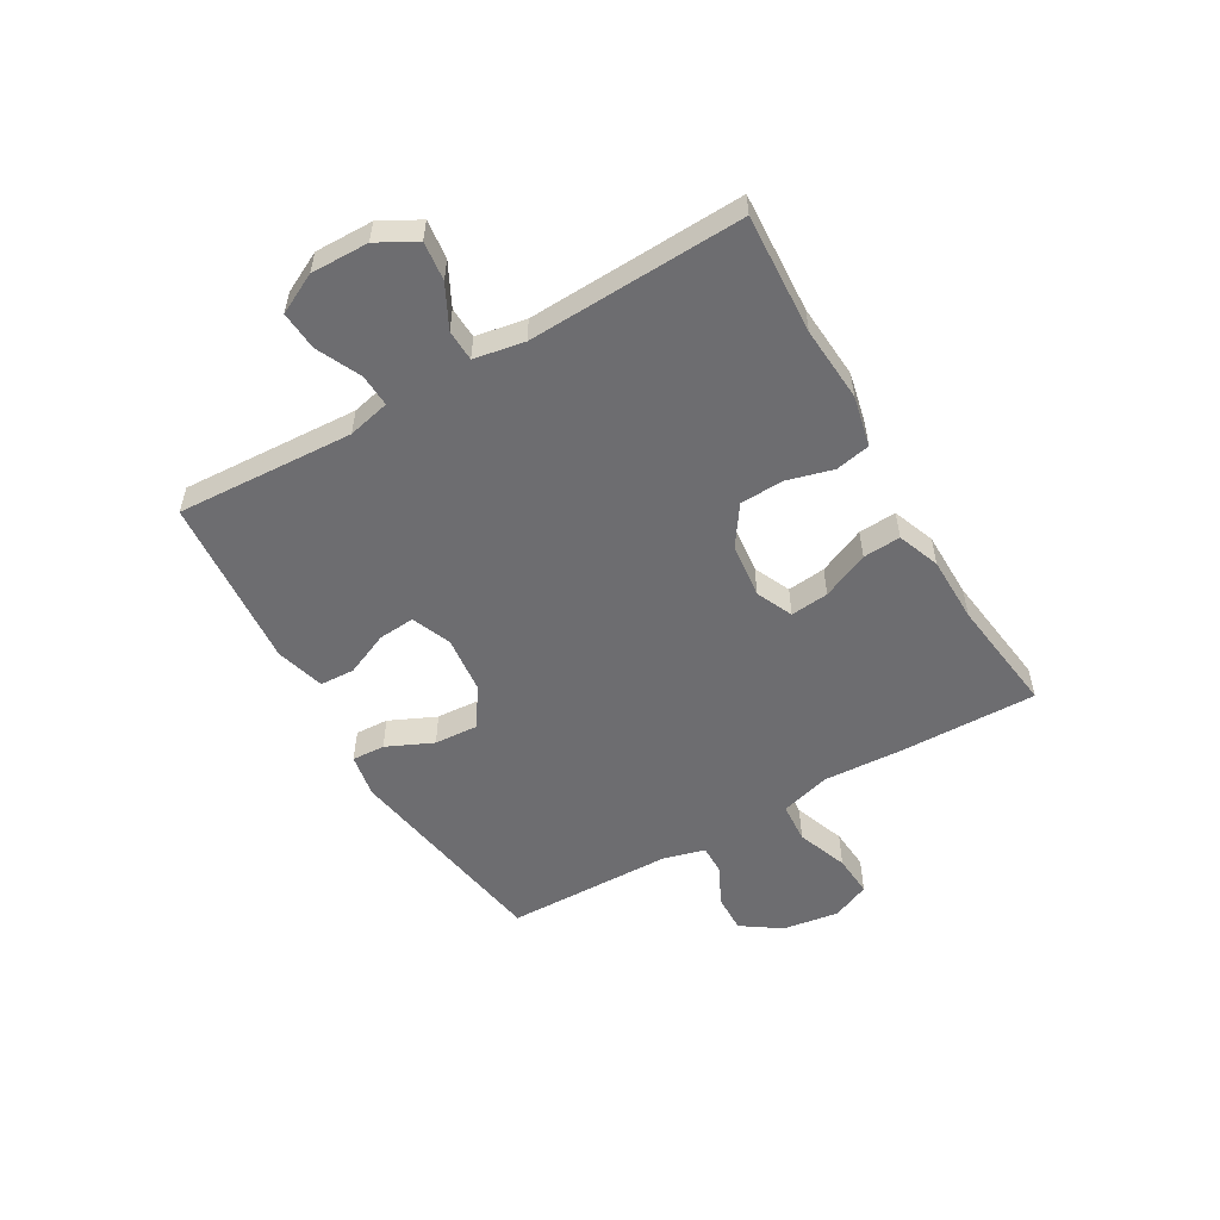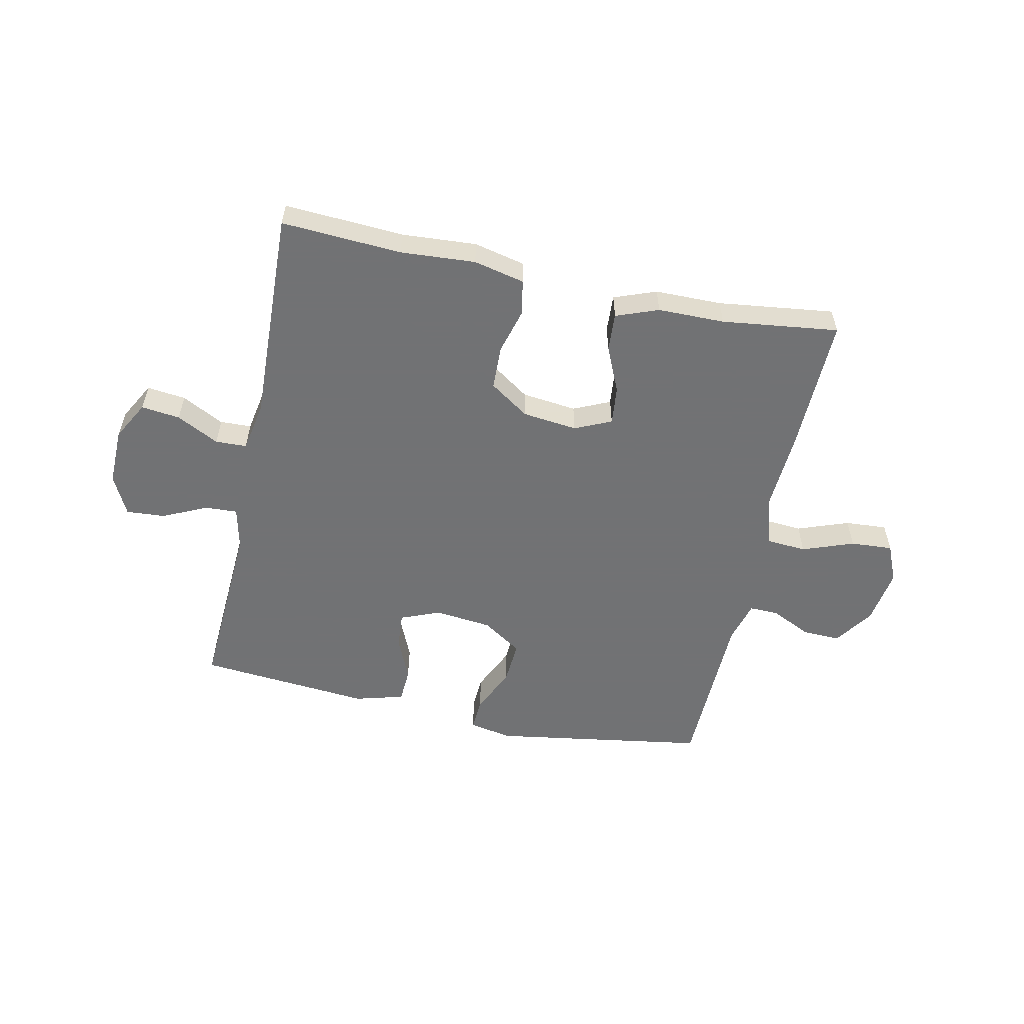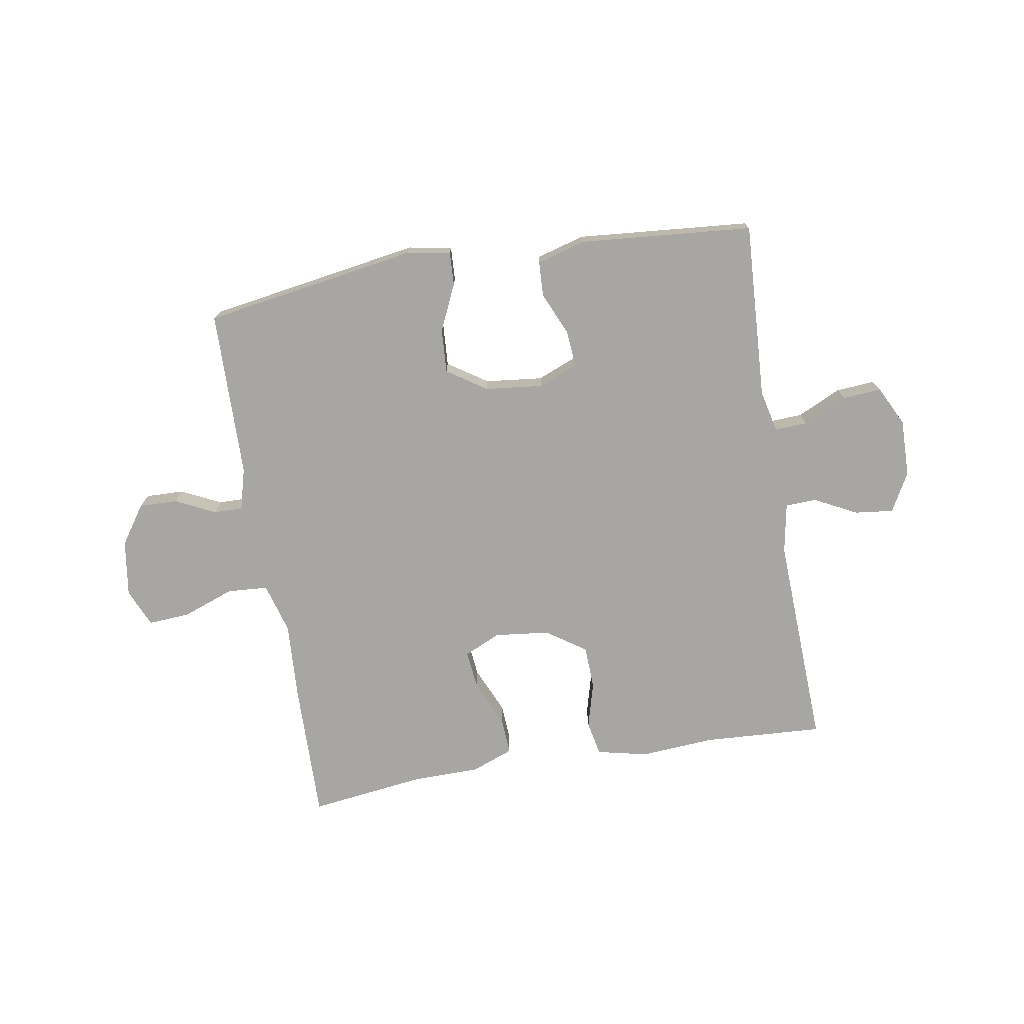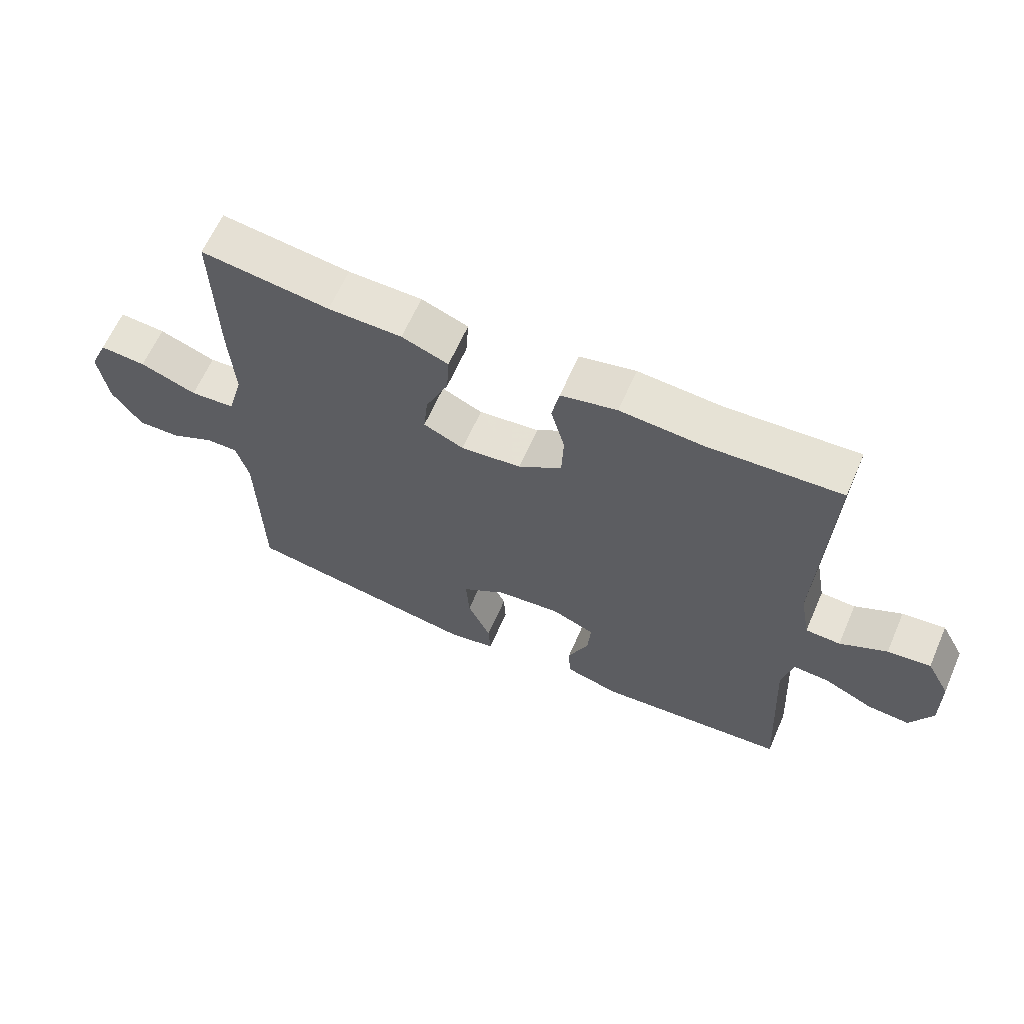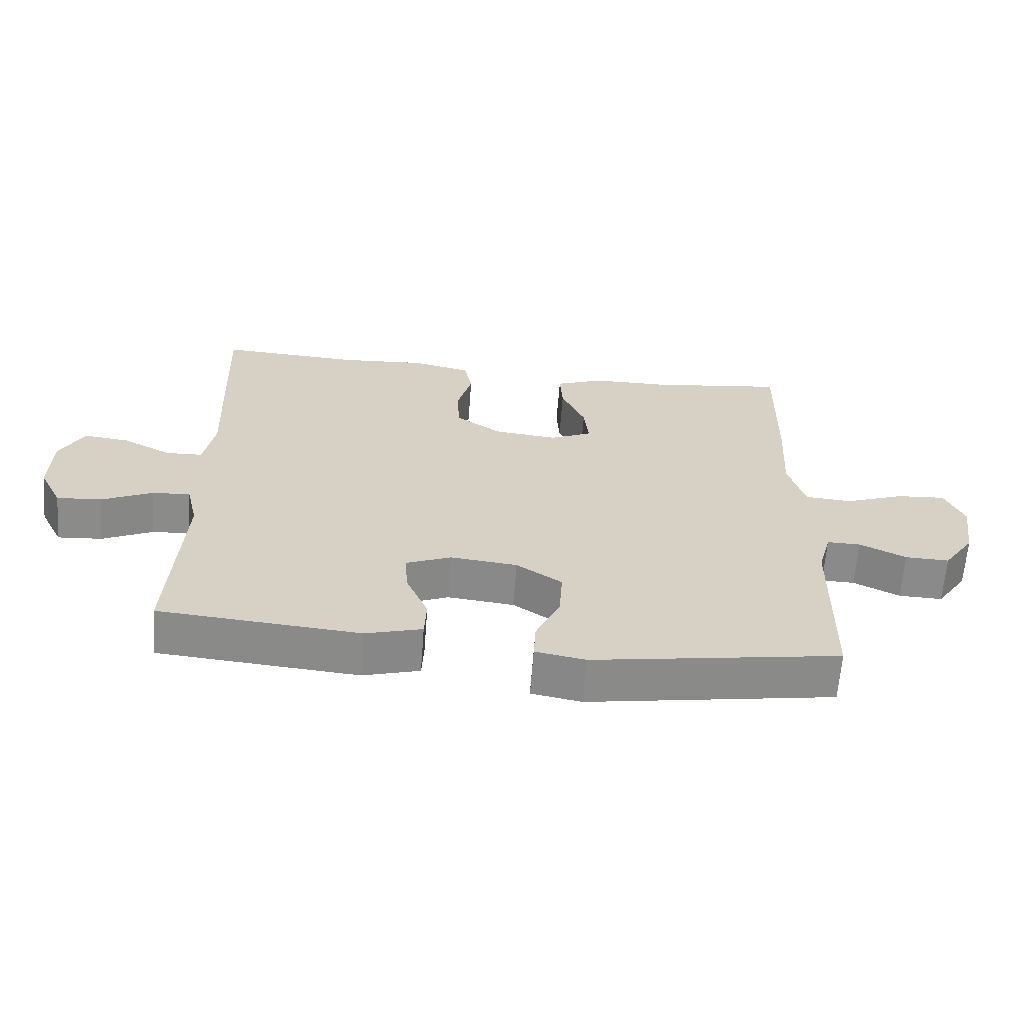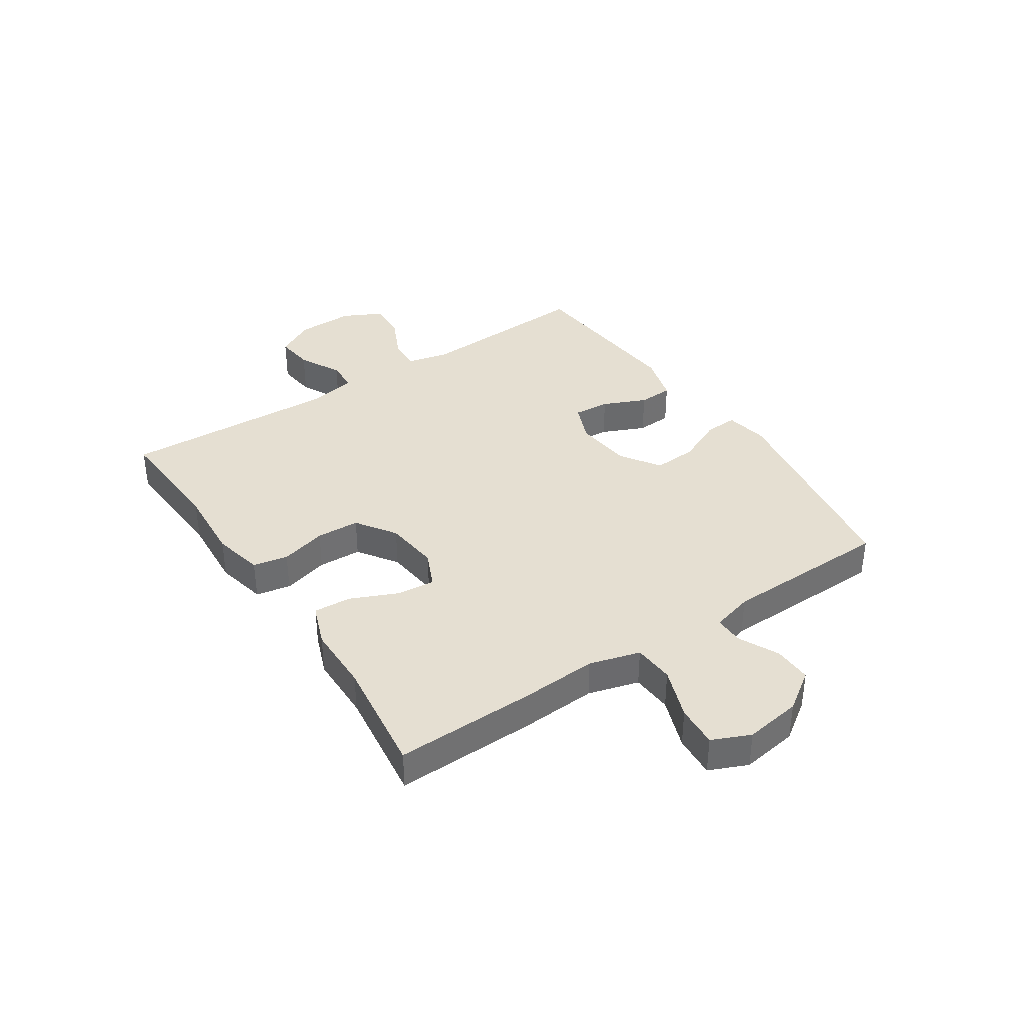
<metadata>
{"format":"obj","ext":"obj","renderer":"f3d","projection":"perspective","resolution":1024,"background":"white","views":[{"elev":-54.1,"azim":-59.8,"up":"+Y"},{"elev":-55.6,"azim":-12.1,"up":"+Y"},{"elev":-74.1,"azim":-170.4,"up":"+Y"},{"elev":63.4,"azim":-156.4,"up":"+Z"},{"elev":-63.7,"azim":-4.3,"up":"+Z"},{"elev":37.5,"azim":56.5,"up":"+Y"}]}
</metadata>
<code>
v 0.5 0.07 0.5
v 0.495 0.07 0.255
v 0.487 0.07 0.12
v 0.512 0.07 0.031
v 0.583 0.07 0.026
v 0.673 0.07 0.059
v 0.747 0.07 0.064
v 0.776 0.07 -0.003
v 0.761 0.07 -0.102
v 0.714 0.07 -0.17
v 0.647 0.07 -0.168
v 0.577 0.07 -0.134
v 0.526 0.07 -0.133
v 0.506 0.07 -0.206
v 0.5 0.07 -0.5
v 0.124 0.07 -0.56
v 0.048 0.07 -0.546
v 0.051 0.07 -0.488
v 0.088 0.07 -0.407
v 0.093 0.07 -0.33
v 0.024 0.07 -0.284
v -0.077 0.07 -0.273
v -0.146 0.07 -0.301
v -0.141 0.07 -0.365
v -0.108 0.07 -0.441
v -0.111 0.07 -0.502
v -0.197 0.07 -0.526
v -0.5 0.07 -0.5
v -0.483 0.07 -0.19
v -0.5 0.07 -0.116
v -0.557 0.07 -0.119
v -0.634 0.07 -0.155
v -0.702 0.07 -0.16
v -0.737 0.07 -0.09
v -0.735 0.07 0.011
v -0.698 0.07 0.079
v -0.63 0.07 0.071
v -0.556 0.07 0.033
v -0.501 0.07 0.035
v -0.485 0.07 0.123
v -0.5 0.07 0.5
v -0.29 0.07 0.488
v -0.159 0.07 0.497
v -0.07 0.07 0.477
v -0.058 0.07 0.416
v -0.08 0.07 0.335
v -0.077 0.07 0.259
v -0.008 0.07 0.212
v 0.088 0.07 0.201
v 0.152 0.07 0.23
v 0.145 0.07 0.297
v 0.109 0.07 0.379
v 0.105 0.07 0.445
v 0.179 0.07 0.473
v 0.296 0.07 0.474
v 0.5 0 0.5
v 0.495 0 0.255
v 0.487 0 0.12
v 0.512 0 0.031
v 0.583 0 0.026
v 0.673 0 0.059
v 0.747 0 0.064
v 0.776 0 -0.003
v 0.761 0 -0.102
v 0.714 0 -0.17
v 0.647 0 -0.168
v 0.577 0 -0.134
v 0.526 0 -0.133
v 0.506 0 -0.206
v 0.5 0 -0.5
v 0.124 0 -0.56
v 0.048 0 -0.546
v 0.051 0 -0.488
v 0.088 0 -0.407
v 0.093 0 -0.33
v 0.024 0 -0.284
v -0.077 0 -0.273
v -0.146 0 -0.301
v -0.141 0 -0.365
v -0.108 0 -0.441
v -0.111 0 -0.502
v -0.197 0 -0.526
v -0.5 0 -0.5
v -0.483 0 -0.19
v -0.5 0 -0.116
v -0.557 0 -0.119
v -0.634 0 -0.155
v -0.702 0 -0.16
v -0.737 0 -0.09
v -0.735 0 0.011
v -0.698 0 0.079
v -0.63 0 0.071
v -0.556 0 0.033
v -0.501 0 0.035
v -0.485 0 0.123
v -0.5 0 0.5
v -0.29 0 0.488
v -0.159 0 0.497
v -0.07 0 0.477
v -0.058 0 0.416
v -0.08 0 0.335
v -0.077 0 0.259
v -0.008 0 0.212
v 0.088 0 0.201
v 0.152 0 0.23
v 0.145 0 0.297
v 0.109 0 0.379
v 0.105 0 0.445
v 0.179 0 0.473
v 0.296 0 0.474
f 53 54 55
f 52 53 55
f 51 52 55
f 1 2 3
f 55 1 3
f 51 55 3
f 50 51 3
f 49 50 3 4
f 48 49 4
f 44 45 46
f 43 44 46
f 42 43 46
f 42 46 47
f 41 42 47
f 40 41 47
f 39 40 47 48
f 36 37 38
f 35 36 38
f 34 35 38
f 33 34 38
f 32 33 38
f 31 32 38
f 30 31 38 39
f 39 48 4
f 30 39 4
f 29 30 4
f 27 28 29
f 26 27 29
f 25 26 29
f 24 25 29
f 17 18 19
f 16 17 19
f 15 16 19
f 14 15 19
f 13 14 19 20
f 10 11 12
f 9 10 12
f 8 9 12
f 7 8 12
f 6 7 12
f 5 6 12
f 5 12 13
f 13 20 21
f 5 13 21
f 4 5 21
f 23 24 29
f 22 23 29 4
f 4 21 22
f 110 109 108
f 110 108 107
f 110 107 106
f 58 57 56
f 58 56 110
f 58 110 106
f 58 106 105
f 59 58 105 104
f 59 104 103
f 101 100 99
f 101 99 98
f 101 98 97
f 102 101 97
f 102 97 96
f 102 96 95
f 103 102 95 94
f 93 92 91
f 93 91 90
f 93 90 89
f 93 89 88
f 93 88 87
f 93 87 86
f 94 93 86 85
f 59 103 94
f 59 94 85
f 59 85 84
f 84 83 82
f 84 82 81
f 84 81 80
f 84 80 79
f 74 73 72
f 74 72 71
f 74 71 70
f 74 70 69
f 75 74 69 68
f 67 66 65
f 67 65 64
f 67 64 63
f 67 63 62
f 67 62 61
f 67 61 60
f 68 67 60
f 76 75 68
f 76 68 60
f 76 60 59
f 84 79 78
f 59 84 78 77
f 77 76 59
f 1 56 57 2
f 2 57 58 3
f 3 58 59 4
f 4 59 60 5
f 5 60 61 6
f 6 61 62 7
f 7 62 63 8
f 8 63 64 9
f 9 64 65 10
f 10 65 66 11
f 11 66 67 12
f 12 67 68 13
f 13 68 69 14
f 14 69 70 15
f 15 70 71 16
f 16 71 72 17
f 17 72 73 18
f 18 73 74 19
f 19 74 75 20
f 20 75 76 21
f 21 76 77 22
f 22 77 78 23
f 23 78 79 24
f 24 79 80 25
f 25 80 81 26
f 26 81 82 27
f 27 82 83 28
f 28 83 84 29
f 29 84 85 30
f 30 85 86 31
f 31 86 87 32
f 32 87 88 33
f 33 88 89 34
f 34 89 90 35
f 35 90 91 36
f 36 91 92 37
f 37 92 93 38
f 38 93 94 39
f 39 94 95 40
f 40 95 96 41
f 41 96 97 42
f 42 97 98 43
f 43 98 99 44
f 44 99 100 45
f 45 100 101 46
f 46 101 102 47
f 47 102 103 48
f 48 103 104 49
f 49 104 105 50
f 50 105 106 51
f 51 106 107 52
f 52 107 108 53
f 53 108 109 54
f 54 109 110 55
f 55 110 56 1

</code>
